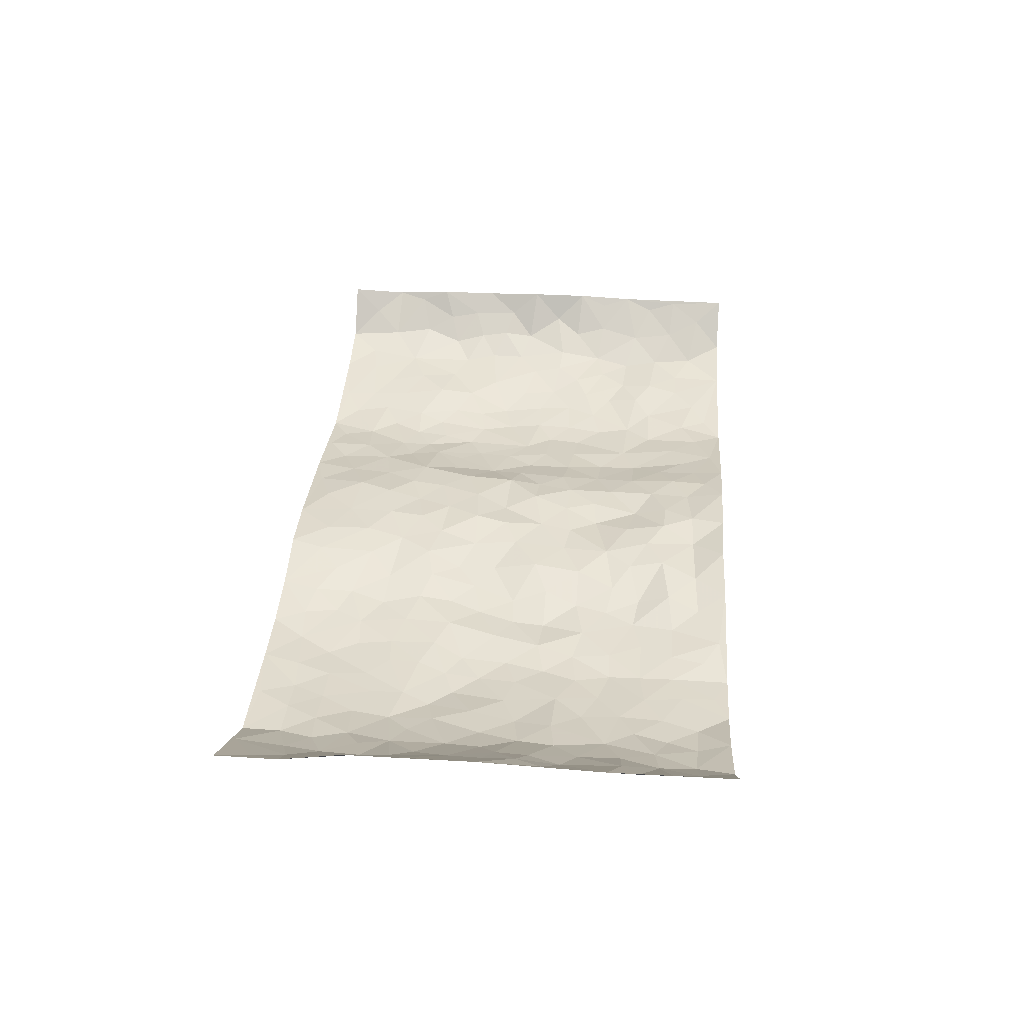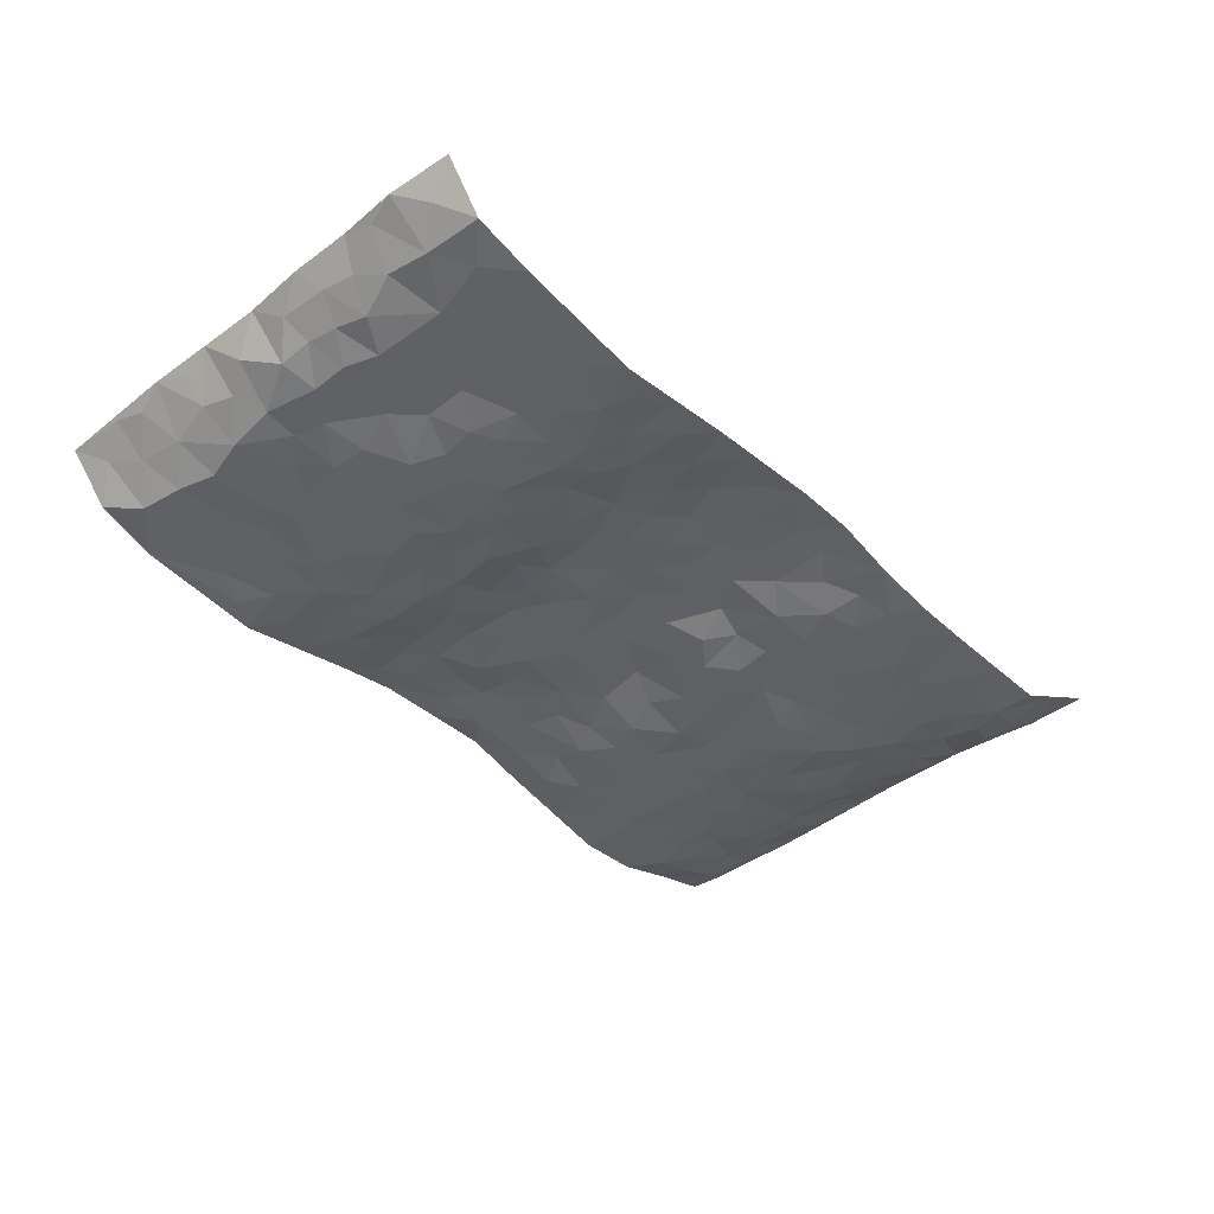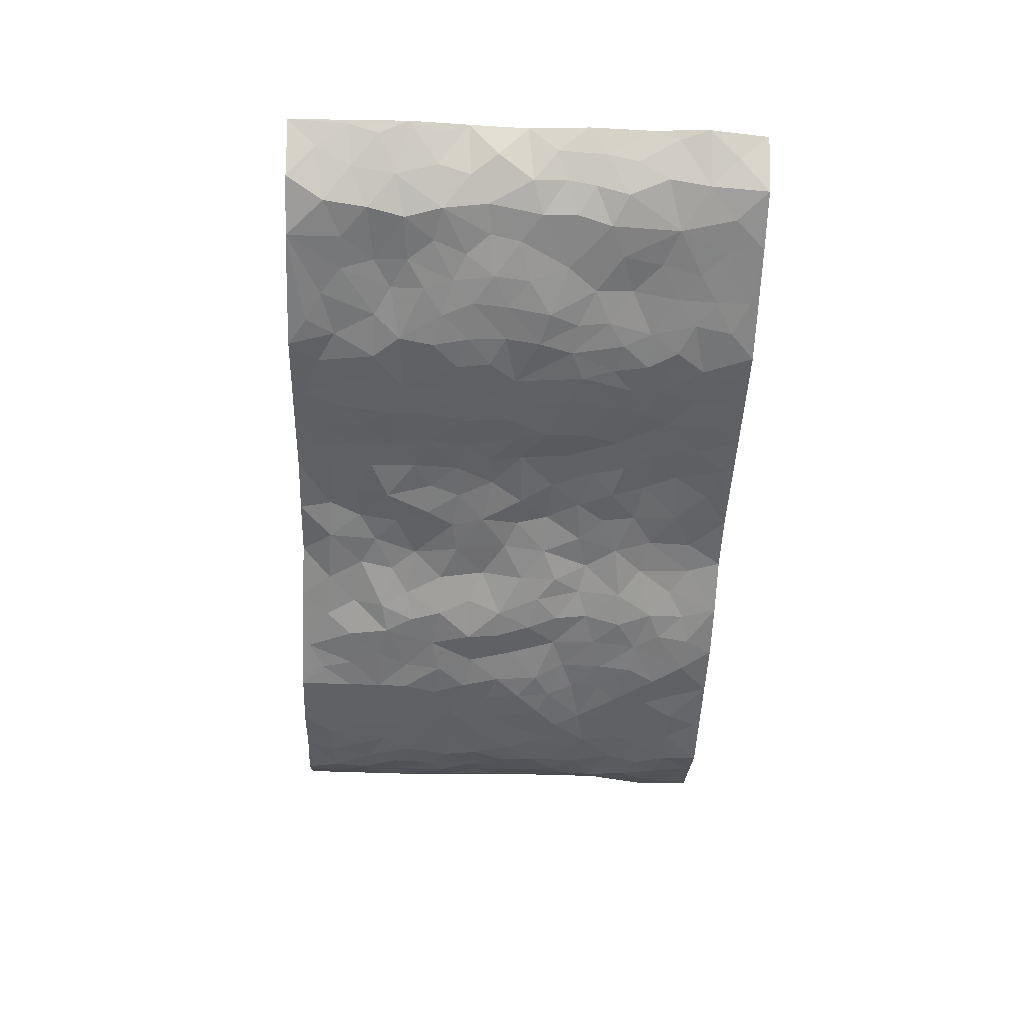
<metadata>
{"format":"obj","ext":"obj","renderer":"f3d","projection":"perspective","resolution":1024,"background":"white","views":[{"elev":34.7,"azim":94.3,"up":"+Z"},{"elev":-41.9,"azim":-47.6,"up":"+Z"},{"elev":-53.1,"azim":-92.2,"up":"+Z"}]}
</metadata>
<code>
v -0.9287 0.002746 0.121
v -0.9333 0.9988 0.1155
v 0.9486 0.001707 0.1037
v 0.9441 1 0.1079
v -0.7933 0.3933 0.004934
v -0.9261 0.5007 0.1265
v -0.8467 0.3588 0.03594
v 0.001402 0.002916 0.02079
v -0.9336 0.2505 0.1205
v -0.8975 0.3388 0.07692
v -0.7331 0.003188 -0.004341
v -0.9454 0.1262 0.1073
v -0.7081 0.2934 -0.009503
v -0.8529 0.003285 0.02308
v -0.8359 0.2898 0.02124
v -0.4888 0.002197 -0.04124
v -0.9262 0.1888 0.09789
v -0.2924 0.167 -0.01219
v -0.7745 0.3227 -0.001891
v -0.8563 0.1216 0.03036
v -0.9017 0.06467 0.07121
v -0.7933 0.06589 0.006372
v -0.6705 0.128 -0.01195
v -0.7218 0.07621 -0.004591
v -0.8644 0.2087 0.04001
v -0.8893 0.2713 0.06693
v -0.7669 0.1785 0.001767
v -0.6894 0.2106 -0.005549
v -0.8548 0.4885 0.03515
v -0.9366 0.3761 0.119
v -0.7353 0.9972 -0.01454
v -0.5339 0.2229 -0.02847
v 0.2583 0.158 -0.01781
v -0.9393 0.7491 0.1144
v -0.3638 0.3929 -0.0371
v -0.7818 0.7522 -0.006326
v -0.7991 0.8304 -0.001403
v -0.5808 0.4425 -0.04117
v -0.5995 0.6068 -0.03497
v -0.4874 0.9983 -0.03834
v -0.9194 0.6869 0.1025
v -0.6606 0.5632 -0.02526
v -0.3885 0.7543 -0.03569
v -0.5073 0.28 -0.03783
v -0.4572 0.2252 -0.039
v -0.4934 0.1625 -0.03786
v -0.4468 0.6371 -0.04615
v -0.3649 0.5599 -0.03221
v 0.1644 0.4732 -0.004913
v -0.3312 0.2211 -0.02488
v -0.2117 0.6106 0.002148
v -0.3737 0.6296 -0.03479
v -0.3003 0.05745 -0.01955
v -0.6261 0.7113 -0.02412
v -0.3923 0.1943 -0.03269
v -0.8583 0.6177 0.04377
v -0.0387 0.349 0.02062
v 0.05771 0.3403 0.01719
v 0.2947 0.4508 -0.03237
v -0.09647 0.5511 0.02073
v -0.1662 0.5561 0.007877
v 0.09236 0.6284 0.007548
v -0.6298 0.3469 -0.01875
v -0.7448 0.5741 0.0004756
v -0.9201 0.8096 0.09278
v -0.5579 0.13 -0.02971
v -0.3663 0.01224 -0.02462
v -0.792 0.4667 0.004782
v -0.6144 0.1733 -0.01729
v -0.6126 0.01916 -0.023
v -0.244 0.001655 -0.006147
v -0.6136 0.0892 -0.02196
v -0.5455 0.05382 -0.03473
v -0.4294 0.03753 -0.03638
v -0.449 0.1042 -0.03788
v -0.8729 0.6856 0.05601
v -0.931 0.8739 0.1087
v -0.7335 0.5096 -0.005213
v 0.001155 0.9944 0.03356
v -0.8008 0.6744 0.003151
v -0.5597 0.3152 -0.0313
v -0.5113 0.4612 -0.04609
v 0.00574 0.5702 0.01226
v -0.05009 0.4825 0.01404
v 0.003083 0.42 0.02641
v -0.125 0.1286 0.02104
v -0.5683 0.6712 -0.03621
v -0.8942 0.5627 0.06992
v -0.73 0.6912 -0.005466
v -0.4462 0.2971 -0.03951
v -0.6274 0.2682 -0.01033
v -0.5003 0.6896 -0.04546
v -0.1752 0.4857 0.01189
v -0.2593 0.4359 -0.01968
v -0.6455 0.6497 -0.02134
v -0.009915 0.118 0.02202
v -0.4128 0.5104 -0.0412
v -0.3415 0.2885 -0.02357
v -0.2398 0.504 -0.009992
v -0.1823 0.3826 0.01337
v -0.9308 0.625 0.1239
v -0.7024 0.6231 -0.009355
v -0.8084 0.5792 0.0138
v -0.3609 0.11 -0.02257
v -0.5204 0.5335 -0.04368
v -0.6798 0.4065 -0.01312
v -0.1313 0.3251 0.01742
v -0.1501 0.2501 0.01384
v -0.5168 0.6125 -0.04502
v 0.1094 0.7262 0.01553
v -0.003447 0.2158 0.02372
v -0.0734 0.274 0.01544
v 0.004658 0.2893 0.02123
v -0.4265 0.3638 -0.04405
v -0.1964 0.1843 0.004665
v -0.6527 0.4884 -0.02603
v -0.5547 0.3814 -0.03629
v -0.4901 0.3915 -0.04401
v -0.3049 0.5243 -0.02868
v -0.2568 0.35 -0.01246
v -0.3524 0.467 -0.03395
v -0.2274 0.2712 0.005184
v -0.09208 0.4121 0.02249
v -0.594 0.5322 -0.03717
v -0.09278 0.1992 0.02327
v -0.2129 0.09368 0.0005386
v -0.3959 0.2581 -0.03645
v -0.9008 0.4387 0.0803
v -0.8538 0.4215 0.04223
v 0.09165 0.4228 0.009445
v 0.2075 0.2382 -0.007777
v 0.08247 0.516 0.01242
v 0.0192 0.4879 0.02132
v 0.1644 0.3925 -0.00681
v 0.7868 0.4972 0.01306
v 0.2175 0.4334 -0.01889
v 0.2646 0.3136 -0.01859
v 0.1616 0.5657 0.008702
v 0.1245 0.9918 0.03363
v -0.2917 0.6198 -0.02162
v 0.422 0.8789 -0.03239
v 0.4873 0.9976 -0.04189
v -0.214 0.7797 -0.002742
v -0.05855 0.8609 0.0234
v -0.3192 0.3485 -0.02501
v -0.4573 0.5662 -0.04669
v -0.07356 0.05345 0.01866
v -0.1571 0.0224 0.005649
v 0.1245 0.002921 0.02153
v 0.01376 0.8564 0.0269
v -0.01663 0.698 0.004137
v 0.4206 0.1976 -0.03511
v 0.3398 0.2902 -0.02575
v 0.5905 0.5262 -0.03295
v 0.5232 0.5466 -0.03761
v 0.4547 0.1361 -0.03734
v 0.5222 0.2287 -0.03363
v 0.4129 0.3623 -0.02955
v 0.02244 0.6391 0.009965
v -0.05995 0.6265 0.01511
v -0.147 0.7287 0.008188
v -0.08676 0.6921 0.01202
v -0.05972 0.7897 0.006958
v -0.1378 0.6326 0.01499
v 0.02101 0.7715 0.01826
v 0.245 0.9955 0.007602
v -0.01842 0.923 0.02873
v -0.2681 0.8452 -0.009331
v -0.2 0.8782 0.01071
v -0.3128 0.7809 -0.02962
v -0.2449 0.9969 0.01104
v -0.2273 0.6953 -0.009721
v -0.3153 0.7002 -0.0321
v -0.1404 0.8277 0.01139
v -0.123 0.9951 0.03067
v 0.2173 0.7442 -0.007174
v 0.1744 0.6651 0.002779
v 0.3237 0.5945 -0.03981
v 0.2581 0.5226 -0.02629
v 0.2628 0.6648 -0.02654
v 0.422 0.7434 -0.03553
v 0.3529 0.6824 -0.03206
v 0.2825 0.7322 -0.02864
v 0.0687 0.9253 0.01636
v 0.0796 0.8195 0.02194
v 0.1467 0.8545 0.01811
v 0.2509 0.8701 -0.0001309
v 0.318 0.7923 -0.03131
v 0.2307 0.5945 -0.01482
v -0.8652 0.8666 0.0479
v -0.6808 0.8165 -0.006916
v -0.8555 0.7739 0.04052
v -0.8517 0.9967 0.02331
v -0.894 0.9391 0.07455
v -0.8104 0.92 0.0003647
v -0.733 0.8846 -0.008999
v -0.6045 0.9293 -0.02107
v -0.6616 0.8856 -0.01388
v -0.6859 0.7461 -0.01141
v -0.5591 0.8149 -0.02556
v -0.6201 0.7813 -0.01458
v -0.5097 0.9014 -0.02704
v -0.3899 0.8777 -0.02328
v -0.5442 0.96 -0.03187
v -0.4636 0.8171 -0.0393
v -0.441 0.9363 -0.0258
v -0.3445 0.9719 -0.01021
v -0.5112 0.7621 -0.04077
v -0.3188 0.9008 -0.01551
v -0.2578 0.9294 -0.0009803
v 0.1572 0.782 0.01148
v 0.2517 0.803 -0.01811
v 0.1884 0.9297 0.00831
v 0.3901 0.8112 -0.0337
v 0.3339 0.8796 -0.02802
v 0.3798 0.9808 -0.0218
v 0.2872 0.9356 -0.01001
v 0.4396 0.9469 -0.03242
v 0.3783 0.4932 -0.03026
v 0.323 0.5284 -0.03452
v 0.4819 0.6036 -0.03968
v 0.4297 0.6638 -0.03814
v 0.4036 0.5875 -0.03196
v 0.3516 0.1911 -0.02811
v 0.4807 0.3357 -0.031
v 0.4573 0.5223 -0.04144
v 0.345 0.3882 -0.02631
v -0.1243 0.9122 0.01777
v -0.1841 0.9555 0.01766
v 0.319 0.1339 -0.02569
v 0.6118 0.0167 -0.02089
v 0.2007 0.3338 -0.003254
v 0.2688 0.3846 -0.02511
v 0.5836 0.249 -0.03093
v 0.7297 0.9961 -0.001107
v 0.9423 0.2496 0.1163
v 0.4901 0.8114 -0.03898
v 0.7169 0.4875 -0.01228
v 0.4864 0.7462 -0.04313
v 0.9445 0.5 0.1179
v 0.6698 0.2951 -0.02472
v 0.5081 0.468 -0.04529
v 0.7749 0.312 0.005576
v 0.5613 0.4158 -0.04357
v 0.489 0.003661 -0.02255
v 0.0904 0.2529 0.01688
v 0.5045 0.0785 -0.02952
v 0.1357 0.3196 0.0142
v 0.4154 0.2677 -0.03057
v 0.8632 0.2662 0.04541
v 0.64 0.4618 -0.02293
v 0.5779 0.08394 -0.02984
v 0.4472 0.4259 -0.04212
v 0.608 0.3721 -0.0381
v 0.2845 0.2331 -0.02518
v 0.4776 0.2727 -0.03079
v 0.264 0.07941 -0.01165
v 0.3665 0.002884 -0.02294
v 0.2442 0.002984 -0.008148
v 0.2023 0.1158 0.004192
v 0.06907 0.1706 0.02427
v 0.1464 0.1909 0.01419
v 0.6127 0.1492 -0.02597
v 0.7741 0.4236 0.005257
v 0.7466 0.2224 -0.003389
v 0.6515 0.08288 -0.023
v 0.6688 0.3851 -0.02288
v 0.7173 0.3402 -0.01271
v 0.8711 0.3268 0.0564
v 0.7438 0.5674 -0.005536
v 0.6924 0.1474 -0.0167
v 0.7637 0.152 -0.00581
v 0.8322 0.3684 0.03217
v 0.9159 0.3495 0.09259
v 0.8694 0.4389 0.06139
v 0.5822 0.3141 -0.03067
v 0.8162 0.1073 0.01613
v 0.3311 0.06402 -0.02556
v 0.41 0.06954 -0.03344
v 0.07276 0.07851 0.02503
v 0.1449 0.07325 0.01825
v 0.9471 0.7505 0.1105
v 0.7335 0.08175 -0.01932
v 0.6555 0.2173 -0.0244
v 0.9306 0.4246 0.1055
v 0.8858 0.5092 0.07494
v 0.8023 0.2515 0.0207
v 0.5326 0.1498 -0.03119
v 0.7345 0.004184 -0.01677
v 0.502 0.3944 -0.04065
v 0.9168 0.0643 0.08123
v 0.95 0.1262 0.1035
v 0.8356 0.182 0.02381
v 0.8845 0.1254 0.05545
v 0.8182 0.01083 0.02981
v 0.9152 0.1888 0.08166
v 0.6654 0.5557 -0.02348
v 0.6894 0.6321 -0.008578
v 0.5837 0.6357 -0.02671
v 0.8186 0.6909 0.02814
v 0.6313 0.7704 -0.02684
v 0.9291 0.6251 0.1004
v 0.7642 0.6413 0.005574
v 0.8416 0.5949 0.04722
v 0.7336 0.7429 -0.0108
v 0.8335 0.5305 0.04349
v 0.892 0.5743 0.08276
v 0.8775 0.659 0.05942
v 0.6396 0.6915 -0.02473
v 0.5647 0.7232 -0.03544
v 0.5083 0.6741 -0.03847
v 0.8457 0.8519 0.03403
v 0.7128 0.8698 -0.01806
v 0.807 0.7763 0.01918
v 0.8788 0.7781 0.06582
v 0.7776 0.8436 0.00687
v 0.9435 0.8753 0.1072
v 0.6939 0.8013 -0.01632
v 0.929 0.8119 0.09243
v 0.7415 0.9305 -0.01106
v 0.8481 0.9984 0.03102
v 0.6115 0.9974 -0.03525
v 0.8184 0.9252 0.01241
v 0.8906 0.9284 0.06169
v 0.6621 0.933 -0.02945
v 0.5561 0.9007 -0.03436
v 0.4905 0.8807 -0.03778
v 0.5495 0.9688 -0.0373
v 0.5692 0.821 -0.0319
v 0.6363 0.8595 -0.02747
f 29 6 128
f 12 21 20
f 26 10 9
f 55 45 46
f 27 19 15
f 26 9 17
f 101 6 88
f 12 1 21
f 7 15 19
f 125 86 96
f 84 123 85
f 129 29 128
f 25 27 15
f 12 20 17
f 73 75 66
f 22 14 11
f 26 17 25
f 9 12 17
f 25 15 26
f 5 129 7
f 52 146 48
f 55 18 50
f 7 19 5
f 20 27 25
f 124 82 105
f 41 76 34
f 20 14 22
f 14 20 21
f 14 21 1
f 24 22 11
f 24 27 22
f 72 66 69
f 69 32 91
f 70 24 11
f 24 23 27
f 17 20 25
f 27 20 22
f 10 15 7
f 10 26 15
f 23 28 27
f 27 13 19
f 28 23 69
f 13 27 28
f 119 121 94
f 10 7 129
f 6 30 128
f 9 10 30
f 36 192 80
f 80 102 89
f 118 81 44
f 64 103 78
f 115 126 86
f 45 32 46
f 91 63 13
f 129 68 29
f 95 87 54
f 95 54 199
f 202 40 204
f 82 97 105
f 29 88 6
f 18 55 104
f 148 126 71
f 38 82 124
f 50 18 122
f 117 82 38
f 5 19 106
f 82 117 118
f 80 64 102
f 127 45 55
f 194 77 190
f 98 35 114
f 39 124 105
f 127 50 98
f 106 19 13
f 66 75 46
f 39 95 42
f 63 117 38
f 95 89 102
f 101 56 76
f 51 140 99
f 18 53 126
f 62 83 132
f 45 127 90
f 112 113 57
f 103 29 68
f 130 85 58
f 109 39 105
f 35 94 121
f 113 246 58
f 151 165 163
f 120 100 94
f 114 127 98
f 192 190 65
f 95 39 87
f 36 191 37
f 67 104 74
f 56 101 88
f 13 63 106
f 192 34 76
f 268 241 243
f 108 115 125
f 93 84 60
f 133 84 85
f 156 288 157
f 101 76 41
f 80 103 64
f 105 97 146
f 99 61 51
f 92 109 47
f 125 96 111
f 158 227 153
f 75 104 55
f 69 66 32
f 81 91 32
f 106 78 68
f 42 64 78
f 77 34 65
f 24 70 72
f 75 73 16
f 16 71 67
f 2 34 77
f 13 28 91
f 103 56 88
f 56 80 76
f 72 69 23
f 11 16 70
f 16 73 70
f 16 67 74
f 115 18 126
f 24 72 23
f 73 72 70
f 16 74 75
f 72 73 66
f 32 45 44
f 84 83 60
f 66 46 32
f 78 106 116
f 117 63 81
f 67 53 104
f 103 68 78
f 69 91 28
f 36 80 89
f 106 38 116
f 106 68 5
f 81 118 117
f 62 132 138
f 32 44 81
f 53 67 71
f 57 58 85
f 123 100 107
f 93 60 61
f 33 230 224
f 8 96 147
f 132 133 130
f 140 48 119
f 93 100 123
f 122 98 50
f 164 60 160
f 53 71 126
f 125 112 108
f 193 194 195
f 75 55 46
f 63 91 81
f 56 103 80
f 196 198 31
f 18 104 53
f 121 48 97
f 38 106 63
f 118 97 82
f 97 35 121
f 51 172 140
f 130 134 49
f 87 39 109
f 288 252 263
f 97 114 35
f 47 43 92
f 57 113 58
f 248 130 58
f 34 101 41
f 114 90 127
f 116 124 42
f 145 94 35
f 118 114 97
f 167 79 175
f 98 145 35
f 85 123 57
f 43 47 52
f 199 36 89
f 42 78 116
f 159 83 62
f 88 29 103
f 74 104 75
f 118 44 90
f 173 140 172
f 42 95 102
f 190 192 37
f 65 190 77
f 89 95 199
f 125 111 112
f 92 87 109
f 18 115 122
f 177 180 176
f 112 57 107
f 109 105 146
f 93 94 100
f 285 286 275
f 96 86 147
f 137 232 131
f 57 123 107
f 87 92 208
f 49 134 136
f 132 130 49
f 161 164 162
f 50 127 55
f 122 108 107
f 122 107 100
f 48 140 52
f 118 90 114
f 99 119 94
f 123 84 93
f 36 37 192
f 48 121 119
f 120 122 100
f 39 42 124
f 38 124 116
f 248 58 246
f 44 45 90
f 98 122 120
f 146 52 47
f 94 93 99
f 168 209 170
f 212 183 188
f 202 197 200
f 42 102 64
f 107 108 112
f 99 93 61
f 8 280 96
f 112 111 113
f 125 115 86
f 115 108 122
f 128 30 10
f 5 68 129
f 10 129 128
f 132 49 138
f 83 84 133
f 130 133 85
f 83 133 132
f 248 134 130
f 156 152 224
f 151 110 165
f 212 186 211
f 153 224 249
f 254 251 244
f 246 261 262
f 225 158 249
f 49 136 179
f 185 184 150
f 214 188 181
f 181 188 182
f 161 163 174
f 143 170 172
f 110 211 185
f 184 79 167
f 174 228 169
f 62 110 159
f 163 150 144
f 210 169 229
f 170 143 168
f 176 211 110
f 98 120 145
f 94 145 120
f 48 146 97
f 109 146 47
f 148 86 126
f 147 86 148
f 71 8 148
f 8 147 148
f 244 276 254
f 232 136 134
f 174 143 161
f 60 83 160
f 163 162 151
f 159 160 83
f 261 281 262
f 259 281 149
f 219 220 59
f 246 113 111
f 33 255 131
f 157 256 152
f 137 255 153
f 230 278 279
f 262 260 33
f 154 155 242
f 131 255 137
f 248 131 232
f 281 280 149
f 259 258 278
f 220 179 59
f 159 151 160
f 162 160 151
f 164 61 60
f 228 174 144
f 144 174 163
f 159 110 151
f 161 172 164
f 186 184 185
f 161 162 163
f 61 164 51
f 160 162 164
f 187 217 213
f 150 163 165
f 205 202 200
f 79 184 139
f 170 43 173
f 174 169 143
f 161 143 172
f 167 144 150
f 176 180 183
f 172 170 173
f 223 226 221
f 185 150 165
f 99 140 119
f 207 206 203
f 172 51 164
f 43 52 173
f 173 52 140
f 167 175 228
f 228 229 169
f 210 168 169
f 177 110 62
f 189 138 179
f 62 138 177
f 136 232 233
f 181 182 222
f 150 184 167
f 178 180 189
f 49 179 138
f 177 138 189
f 180 178 182
f 178 179 220
f 307 308 304
f 222 223 221
f 215 187 188
f 176 183 212
f 187 213 186
f 214 215 188
f 185 211 186
f 237 181 239
f 182 188 183
f 110 185 165
f 216 215 141
f 211 176 212
f 182 183 180
f 176 110 177
f 213 184 186
f 178 189 179
f 177 189 180
f 195 190 37
f 197 198 200
f 195 194 190
f 34 192 65
f 80 192 76
f 37 196 195
f 194 2 77
f 193 2 194
f 196 37 191
f 31 193 195
f 198 196 191
f 31 195 196
f 199 201 191
f 197 204 31
f 198 191 201
f 31 198 197
f 201 199 54
f 36 199 191
f 54 208 201
f 208 43 205
f 208 54 87
f 198 201 200
f 206 205 203
f 43 170 203
f 210 207 209
f 40 202 206
f 31 204 40
f 197 202 204
f 208 205 200
f 43 203 205
f 205 206 202
f 203 209 207
f 171 40 207
f 40 206 207
f 208 200 201
f 43 208 92
f 170 209 203
f 168 143 169
f 207 210 171
f 168 210 209
f 188 187 212
f 212 187 186
f 166 139 213
f 184 213 139
f 237 214 181
f 215 214 141
f 216 141 218
f 213 217 166
f 142 166 216
f 217 216 166
f 187 215 217
f 216 217 215
f 237 141 214
f 142 216 218
f 223 222 182
f 179 136 59
f 223 220 219
f 267 238 251
f 237 327 141
f 223 182 178
f 158 290 253
f 220 223 178
f 59 233 227
f 233 59 136
f 248 246 131
f 153 249 158
f 251 254 267
f 223 219 226
f 111 261 246
f 297 251 238
f 276 256 157
f 167 228 144
f 229 228 175
f 175 171 229
f 229 171 210
f 260 257 33
f 265 271 272
f 266 289 283
f 269 243 250
f 249 224 152
f 266 283 271
f 227 233 137
f 253 227 158
f 325 313 320
f 135 264 275
f 310 329 239
f 270 298 297
f 249 256 225
f 275 273 269
f 311 222 221
f 155 154 299
f 234 276 157
f 310 311 299
f 222 239 181
f 221 226 155
f 266 263 252
f 242 290 244
f 264 273 275
f 273 264 243
f 242 244 154
f 276 290 225
f 288 234 157
f 240 282 302
f 275 286 306
f 225 290 158
f 234 263 284
f 241 254 276
f 233 232 137
f 137 153 227
f 264 135 238
f 244 251 154
f 260 259 257
f 227 253 219
f 33 224 255
f 154 297 299
f 240 302 307
f 297 154 251
f 264 268 243
f 253 226 219
f 271 284 263
f 277 294 293
f 290 242 253
f 241 234 284
f 59 227 219
f 242 155 226
f 252 245 231
f 157 152 156
f 257 230 33
f 152 256 249
f 278 230 257
f 262 33 131
f 224 153 255
f 259 278 257
f 134 248 232
f 230 279 224
f 96 261 111
f 261 96 280
f 280 281 261
f 246 262 131
f 252 247 245
f 268 267 241
f 283 277 272
f 288 247 252
f 275 274 285
f 295 291 294
f 267 268 264
f 263 234 288
f 309 310 299
f 290 276 244
f 283 272 271
f 267 254 241
f 265 243 241
f 236 240 285
f 297 238 270
f 303 305 298
f 241 276 234
f 221 155 299
f 272 277 293
f 250 243 287
f 286 285 240
f 284 271 265
f 271 263 266
f 295 3 291
f 225 256 276
f 241 284 265
f 289 266 231
f 3 292 291
f 321 235 323
f 293 294 296
f 279 278 258
f 245 279 258
f 279 156 224
f 260 281 259
f 280 8 149
f 262 281 260
f 231 266 252
f 267 264 238
f 306 304 270
f 283 289 295
f 243 269 273
f 236 269 250
f 294 292 296
f 274 236 285
f 269 274 275
f 250 287 293
f 245 289 231
f 236 274 269
f 156 279 247
f 242 226 253
f 247 279 245
f 243 265 287
f 288 156 247
f 265 272 293
f 296 292 236
f 293 287 265
f 295 294 277
f 277 283 295
f 236 250 296
f 289 3 295
f 292 294 291
f 293 296 250
f 300 304 308
f 325 320 235
f 329 330 326
f 270 304 303
f 270 303 298
f 309 305 301
f 135 306 270
f 299 297 298
f 298 309 299
f 238 135 270
f 300 314 305
f 303 300 305
f 304 306 307
f 300 303 304
f 282 319 315
f 322 325 235
f 275 306 135
f 307 306 286
f 240 307 286
f 308 307 302
f 302 282 308
f 308 282 315
f 305 309 298
f 310 309 301
f 310 301 329
f 310 239 311
f 222 311 239
f 299 311 221
f 319 312 315
f 312 323 316
f 301 305 318
f 305 314 316
f 300 308 315
f 316 314 312
f 312 314 315
f 315 314 300
f 323 312 324
f 316 313 318
f 282 4 317
f 330 313 325
f 4 321 324
f 235 320 323
f 282 317 319
f 312 319 317
f 326 325 322
f 316 320 313
f 316 318 305
f 142 218 327
f 327 218 141
f 316 323 320
f 324 312 317
f 4 324 317
f 321 323 324
f 318 313 330
f 328 326 322
f 326 327 329
f 329 327 237
f 326 328 327
f 322 142 328
f 327 328 142
f 329 237 239
f 301 318 330
f 326 330 325
f 330 329 301

</code>
